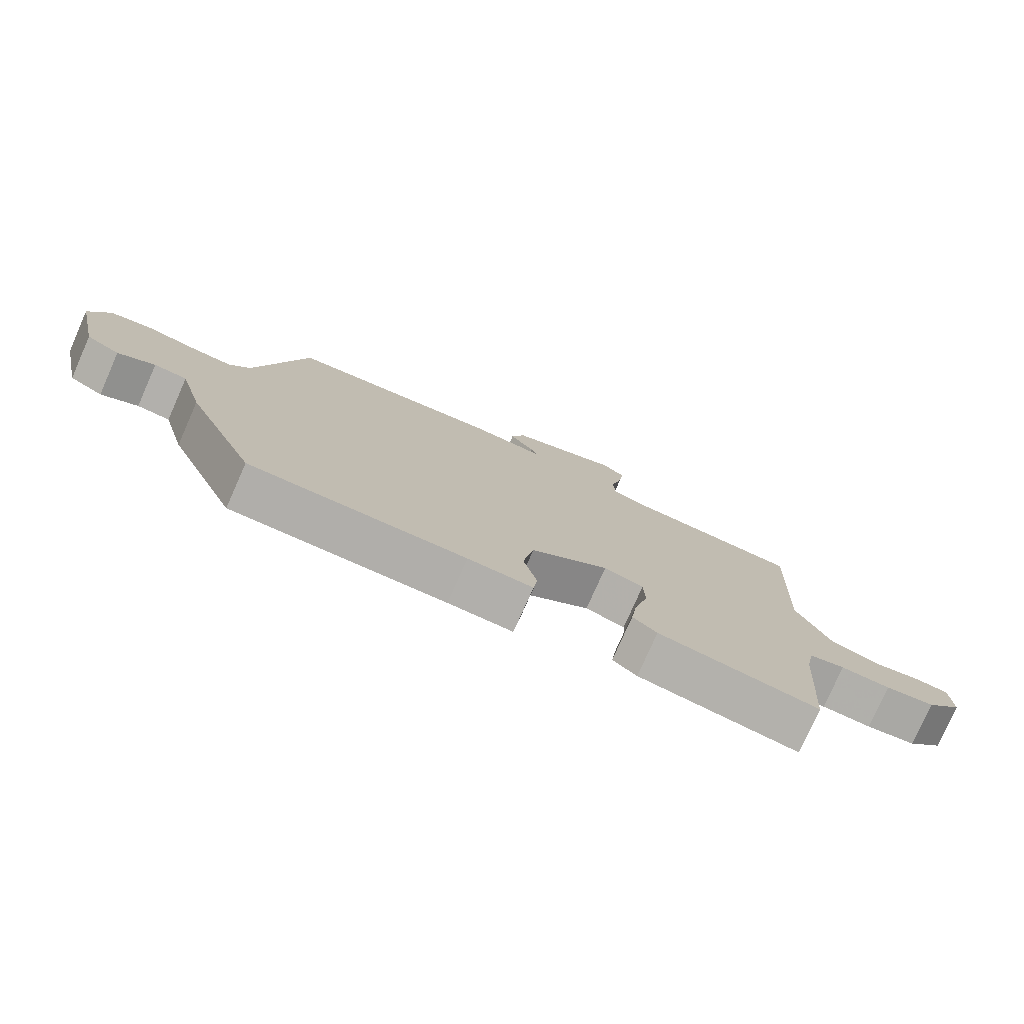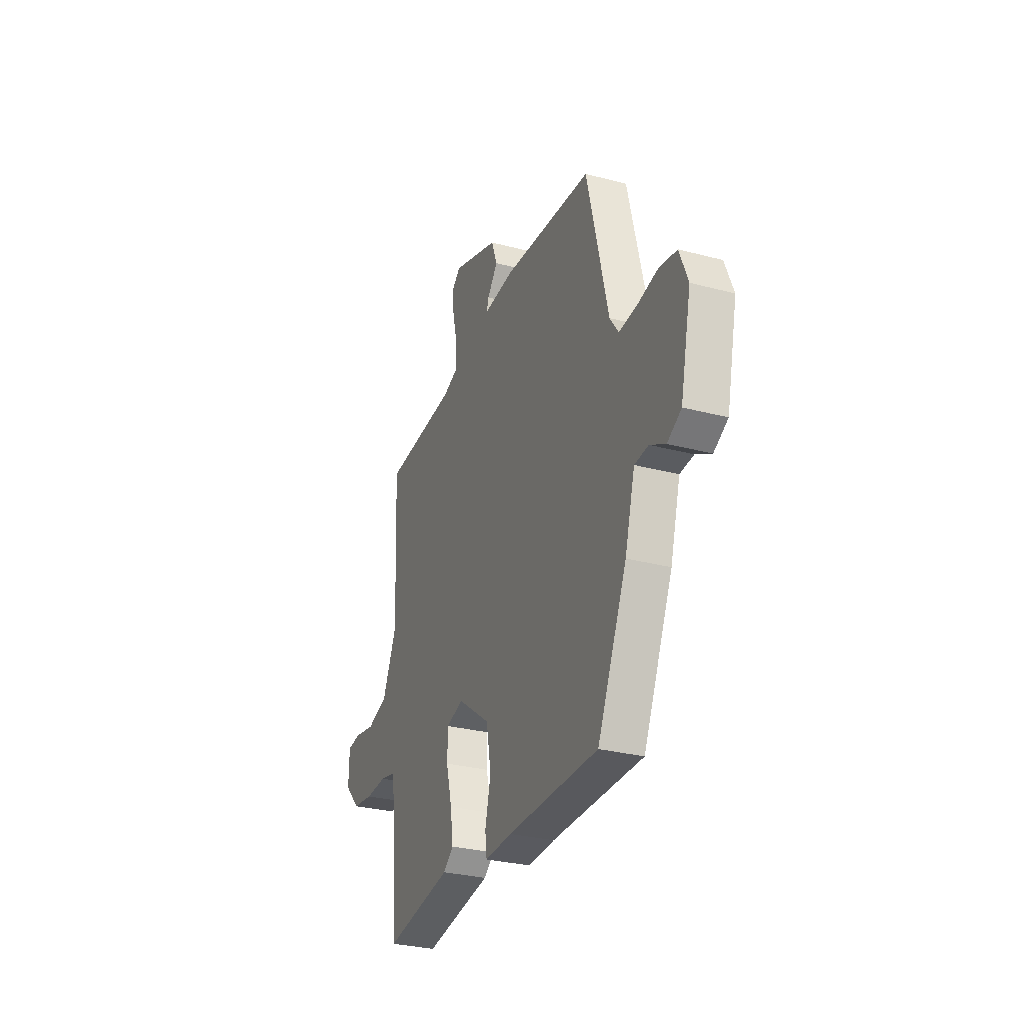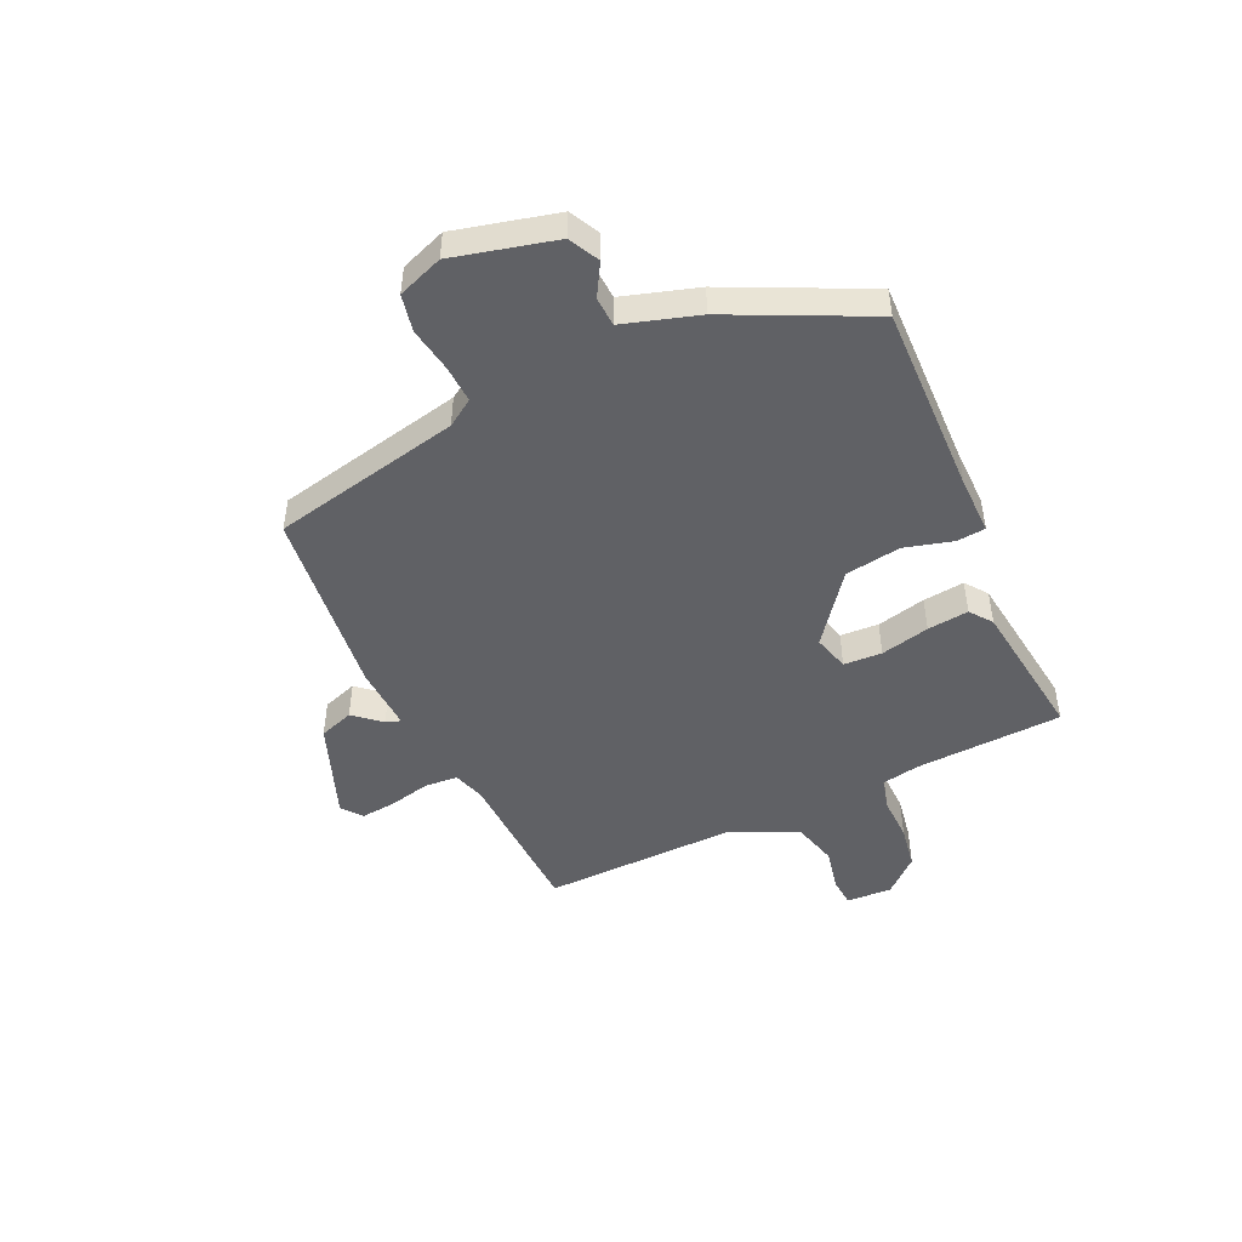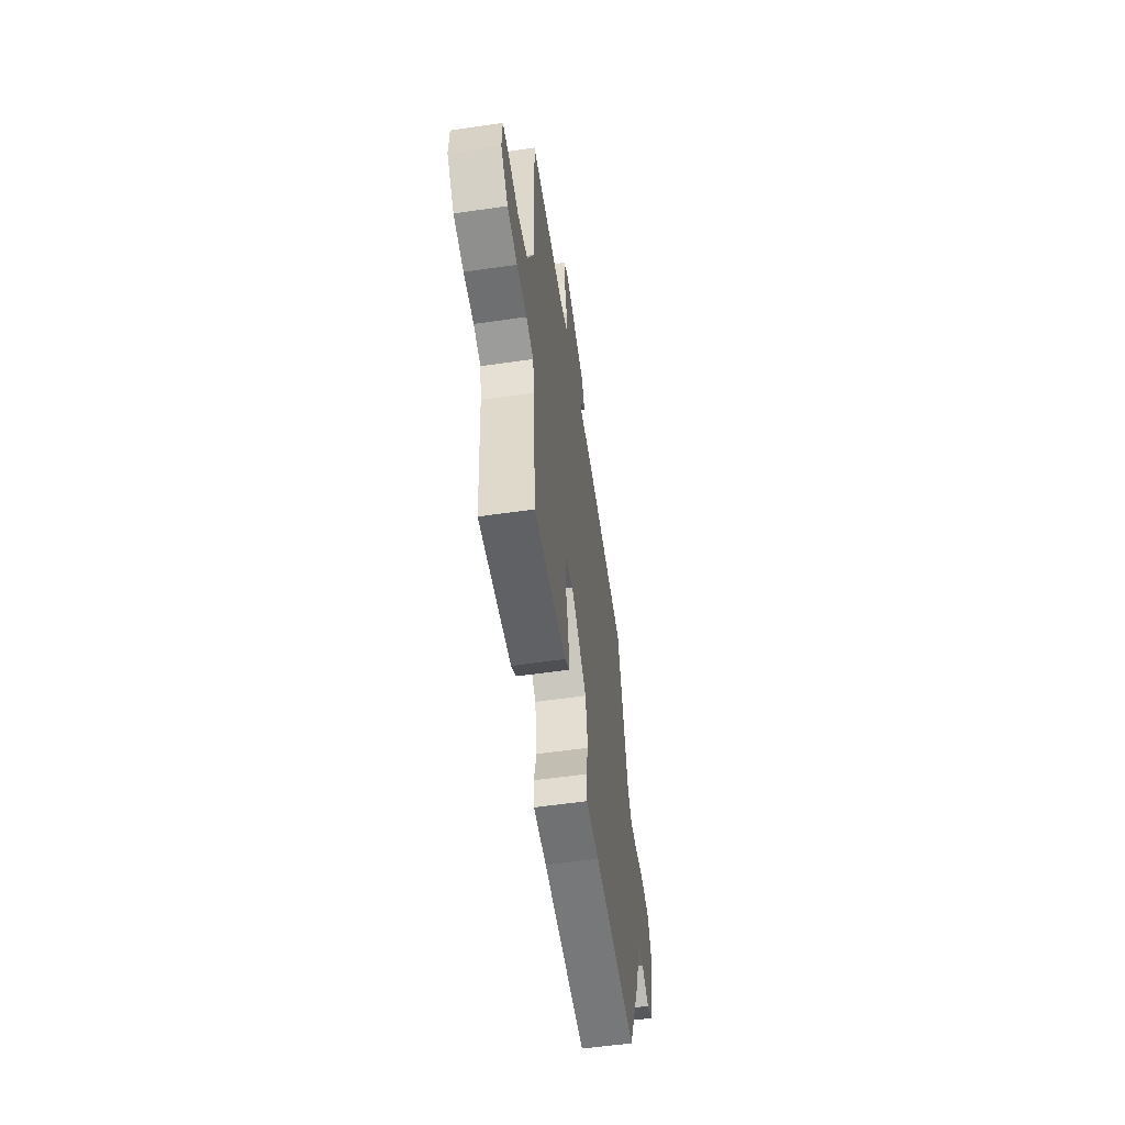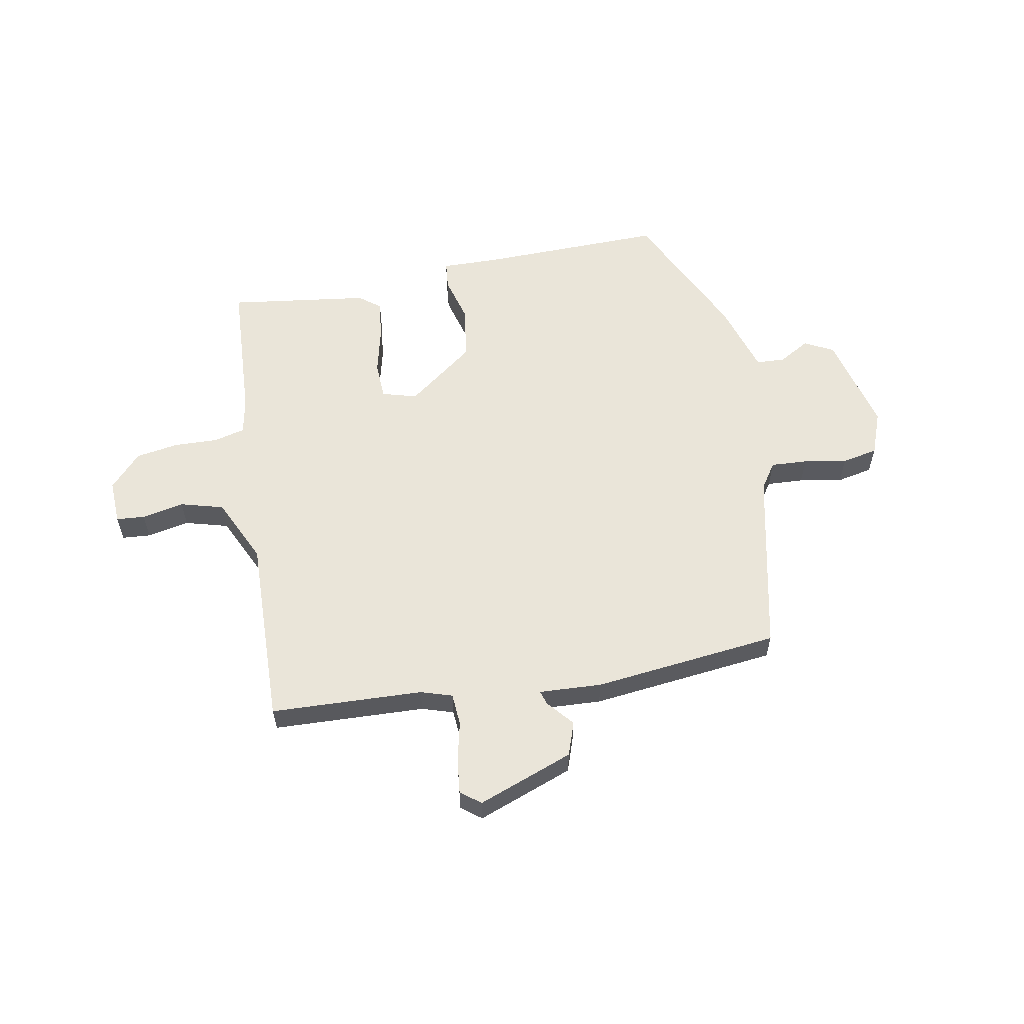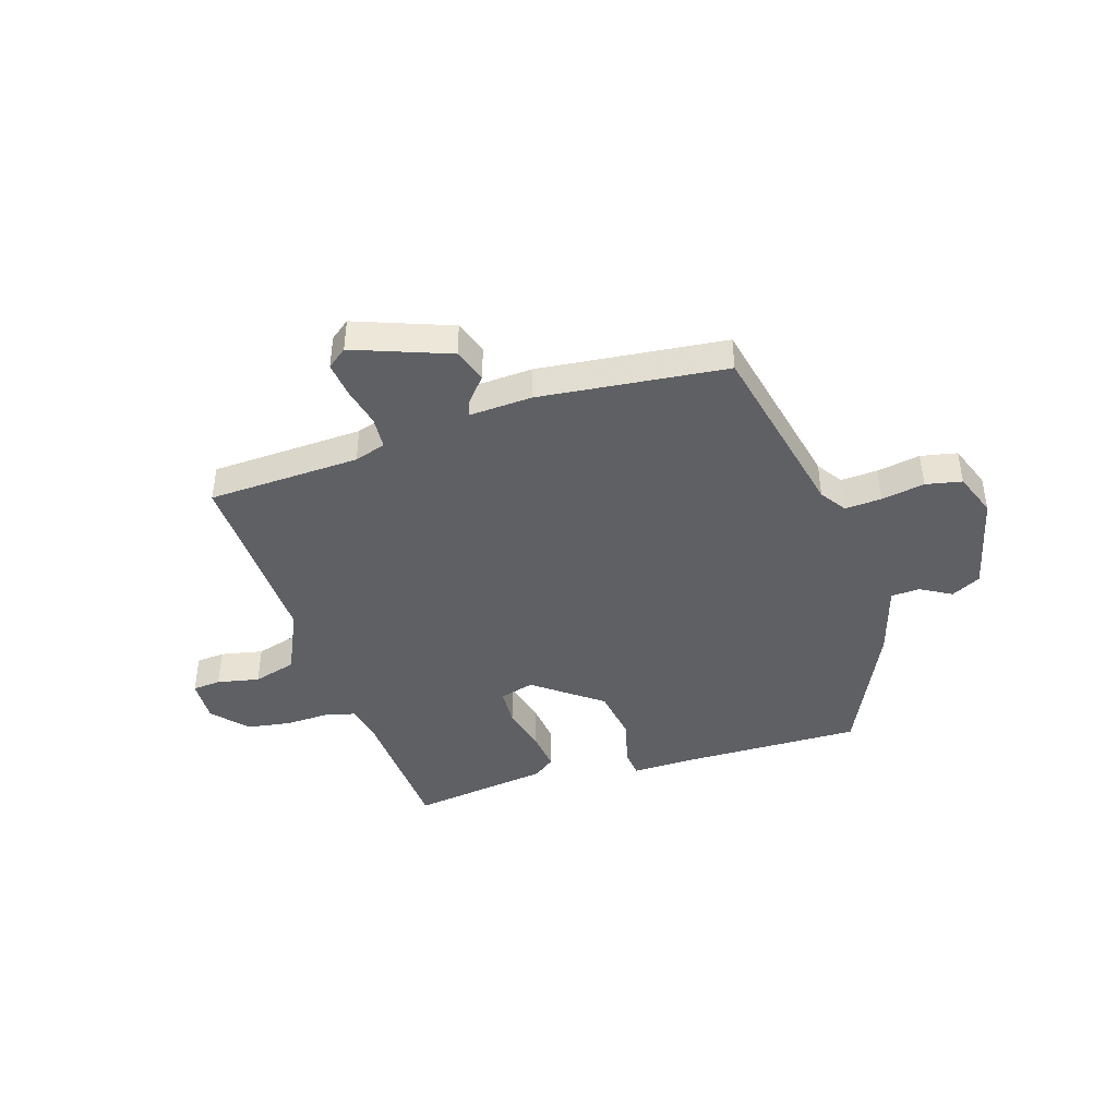
<metadata>
{"format":"obj","ext":"obj","renderer":"f3d","projection":"perspective","resolution":1024,"background":"white","views":[{"elev":-77.7,"azim":156.1,"up":"+Z"},{"elev":-29.8,"azim":68.8,"up":"+Z"},{"elev":-47.6,"azim":113.4,"up":"+Y"},{"elev":-57.3,"azim":-81.5,"up":"+Z"},{"elev":58.1,"azim":-11.6,"up":"+Y"},{"elev":-42.8,"azim":16.5,"up":"+Y"}]}
</metadata>
<code>
v -0.444 0.07 -0.498
v -0.463 0.07 -0.24
v -0.477 0.07 -0.174
v -0.533 0.07 -0.161
v -0.611 0.07 -0.165
v -0.689 0.07 -0.154
v -0.746 0.07 -0.094
v -0.744 0.07 -0.014
v -0.693 0.07 -0.009
v -0.617 0.07 -0.023
v -0.54 0.07 0
v -0.487 0.07 0.119
v -0.503 0.07 0.459
v -0.23 0.07 0.475
v -0.174 0.07 0.494
v -0.171 0.07 0.552
v -0.189 0.07 0.624
v -0.197 0.07 0.686
v -0.162 0.07 0.714
v 0.011 0.07 0.653
v 0.033 0.07 0.593
v -0.006 0.07 0.545
v -0.014 0.07 0.519
v 0.099 0.07 0.527
v 0.434 0.07 0.496
v 0.512 0.07 0.167
v 0.544 0.07 0.121
v 0.61 0.07 0.126
v 0.687 0.07 0.141
v 0.752 0.07 0.129
v 0.783 0.07 0.051
v 0.743 0.07 -0.128
v 0.691 0.07 -0.156
v 0.634 0.07 -0.125
v 0.583 0.07 -0.129
v 0.546 0.07 -0.26
v 0.437 0.07 -0.503
v 0.102 0.07 -0.503
v 0.001 0.07 -0.507
v -0.005 0.07 -0.457
v 0.016 0.07 -0.372
v -0.001 0.07 -0.275
v -0.123 0.07 -0.186
v -0.185 0.07 -0.205
v -0.187 0.07 -0.272
v -0.165 0.07 -0.357
v -0.155 0.07 -0.429
v -0.193 0.07 -0.459
v -0.444 0 -0.498
v -0.463 0 -0.24
v -0.477 0 -0.174
v -0.533 0 -0.161
v -0.611 0 -0.165
v -0.689 0 -0.154
v -0.746 0 -0.094
v -0.744 0 -0.014
v -0.693 0 -0.009
v -0.617 0 -0.023
v -0.54 0 0
v -0.487 0 0.119
v -0.503 0 0.459
v -0.23 0 0.475
v -0.174 0 0.494
v -0.171 0 0.552
v -0.189 0 0.624
v -0.197 0 0.686
v -0.162 0 0.714
v 0.011 0 0.653
v 0.033 0 0.593
v -0.006 0 0.545
v -0.014 0 0.519
v 0.099 0 0.527
v 0.434 0 0.496
v 0.512 0 0.167
v 0.544 0 0.121
v 0.61 0 0.126
v 0.687 0 0.141
v 0.752 0 0.129
v 0.783 0 0.051
v 0.743 0 -0.128
v 0.691 0 -0.156
v 0.634 0 -0.125
v 0.583 0 -0.129
v 0.546 0 -0.26
v 0.437 0 -0.503
v 0.102 0 -0.503
v 0.001 0 -0.507
v -0.005 0 -0.457
v 0.016 0 -0.372
v -0.001 0 -0.275
v -0.123 0 -0.186
v -0.185 0 -0.205
v -0.187 0 -0.272
v -0.165 0 -0.357
v -0.155 0 -0.429
v -0.193 0 -0.459
f 48 1 2
f 47 48 2
f 46 47 2
f 45 46 2
f 44 45 2 3
f 43 44 3 4
f 38 39 40 41
f 38 41 42
f 37 38 42
f 36 37 42
f 35 36 42
f 32 33 34
f 31 32 34
f 30 31 34
f 29 30 34
f 28 29 34
f 27 28 34 35
f 35 42 43
f 27 35 43
f 26 27 43
f 26 43 4
f 25 26 4
f 24 25 4
f 23 24 4
f 20 21 22
f 19 20 22
f 18 19 22
f 17 18 22
f 16 17 22
f 12 13 14
f 11 12 14 15
f 8 9 10
f 7 8 10
f 6 7 10
f 5 6 10
f 4 5 10
f 4 10 11
f 23 4 11 15
f 15 16 22 23
f 50 49 96
f 50 96 95
f 50 95 94
f 50 94 93
f 51 50 93 92
f 52 51 92 91
f 89 88 87 86
f 90 89 86
f 90 86 85
f 90 85 84
f 90 84 83
f 82 81 80
f 82 80 79
f 82 79 78
f 82 78 77
f 82 77 76
f 83 82 76 75
f 91 90 83
f 91 83 75
f 91 75 74
f 52 91 74
f 52 74 73
f 52 73 72
f 52 72 71
f 70 69 68
f 70 68 67
f 70 67 66
f 70 66 65
f 70 65 64
f 62 61 60
f 63 62 60 59
f 58 57 56
f 58 56 55
f 58 55 54
f 58 54 53
f 58 53 52
f 59 58 52
f 63 59 52 71
f 71 70 64 63
f 1 49 50 2
f 2 50 51 3
f 3 51 52 4
f 4 52 53 5
f 5 53 54 6
f 6 54 55 7
f 7 55 56 8
f 8 56 57 9
f 9 57 58 10
f 10 58 59 11
f 11 59 60 12
f 12 60 61 13
f 13 61 62 14
f 14 62 63 15
f 15 63 64 16
f 16 64 65 17
f 17 65 66 18
f 18 66 67 19
f 19 67 68 20
f 20 68 69 21
f 21 69 70 22
f 22 70 71 23
f 23 71 72 24
f 24 72 73 25
f 25 73 74 26
f 26 74 75 27
f 27 75 76 28
f 28 76 77 29
f 29 77 78 30
f 30 78 79 31
f 31 79 80 32
f 32 80 81 33
f 33 81 82 34
f 34 82 83 35
f 35 83 84 36
f 36 84 85 37
f 37 85 86 38
f 38 86 87 39
f 39 87 88 40
f 40 88 89 41
f 41 89 90 42
f 42 90 91 43
f 43 91 92 44
f 44 92 93 45
f 45 93 94 46
f 46 94 95 47
f 47 95 96 48
f 48 96 49 1

</code>
